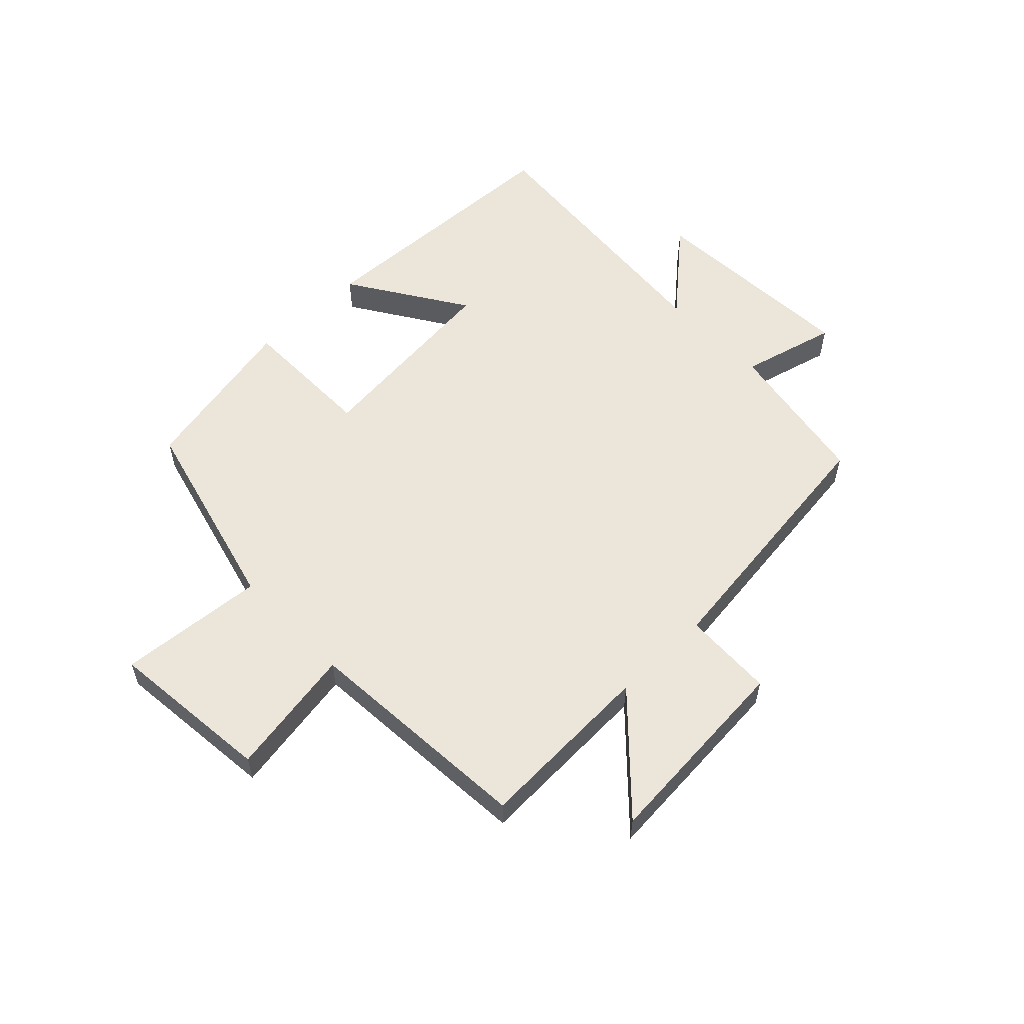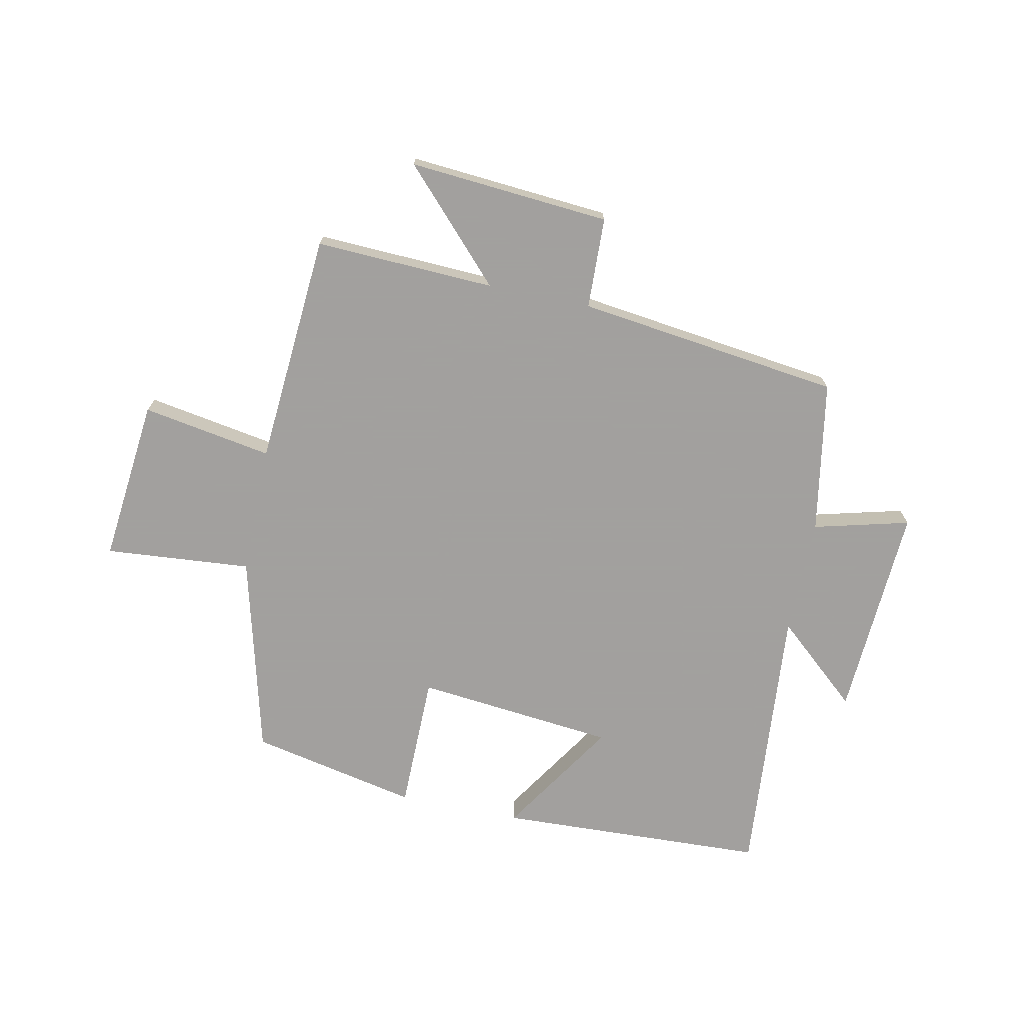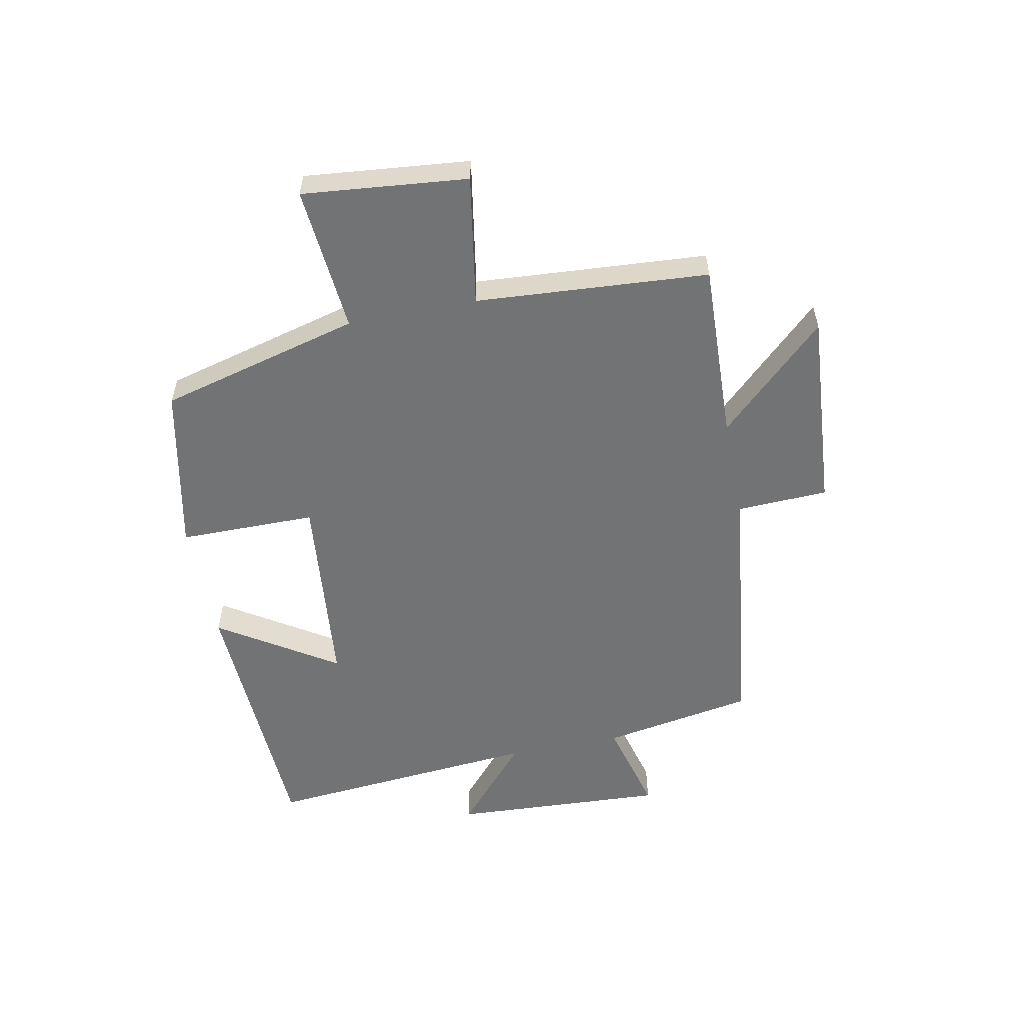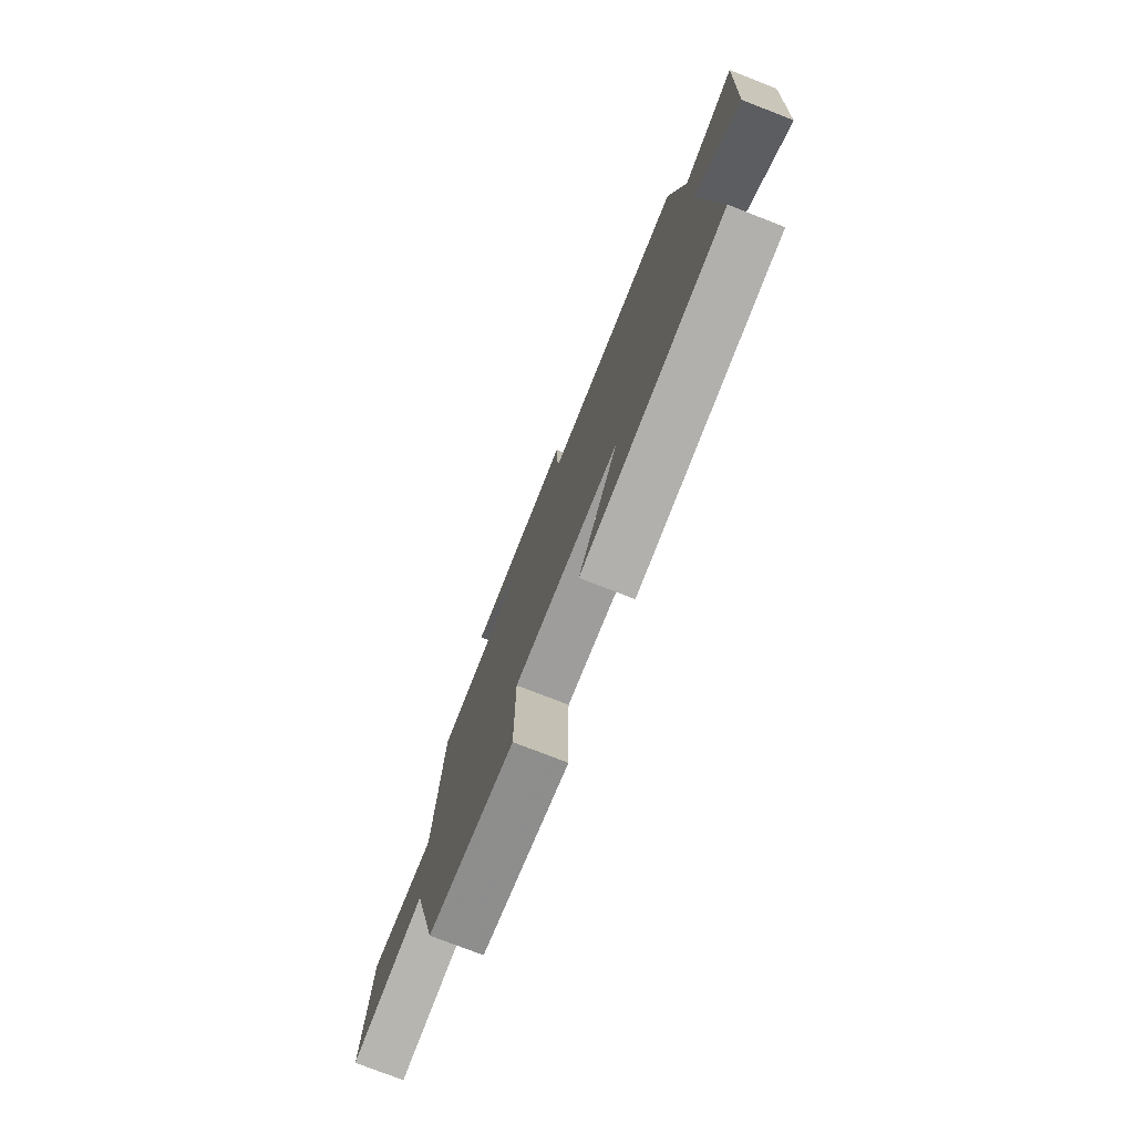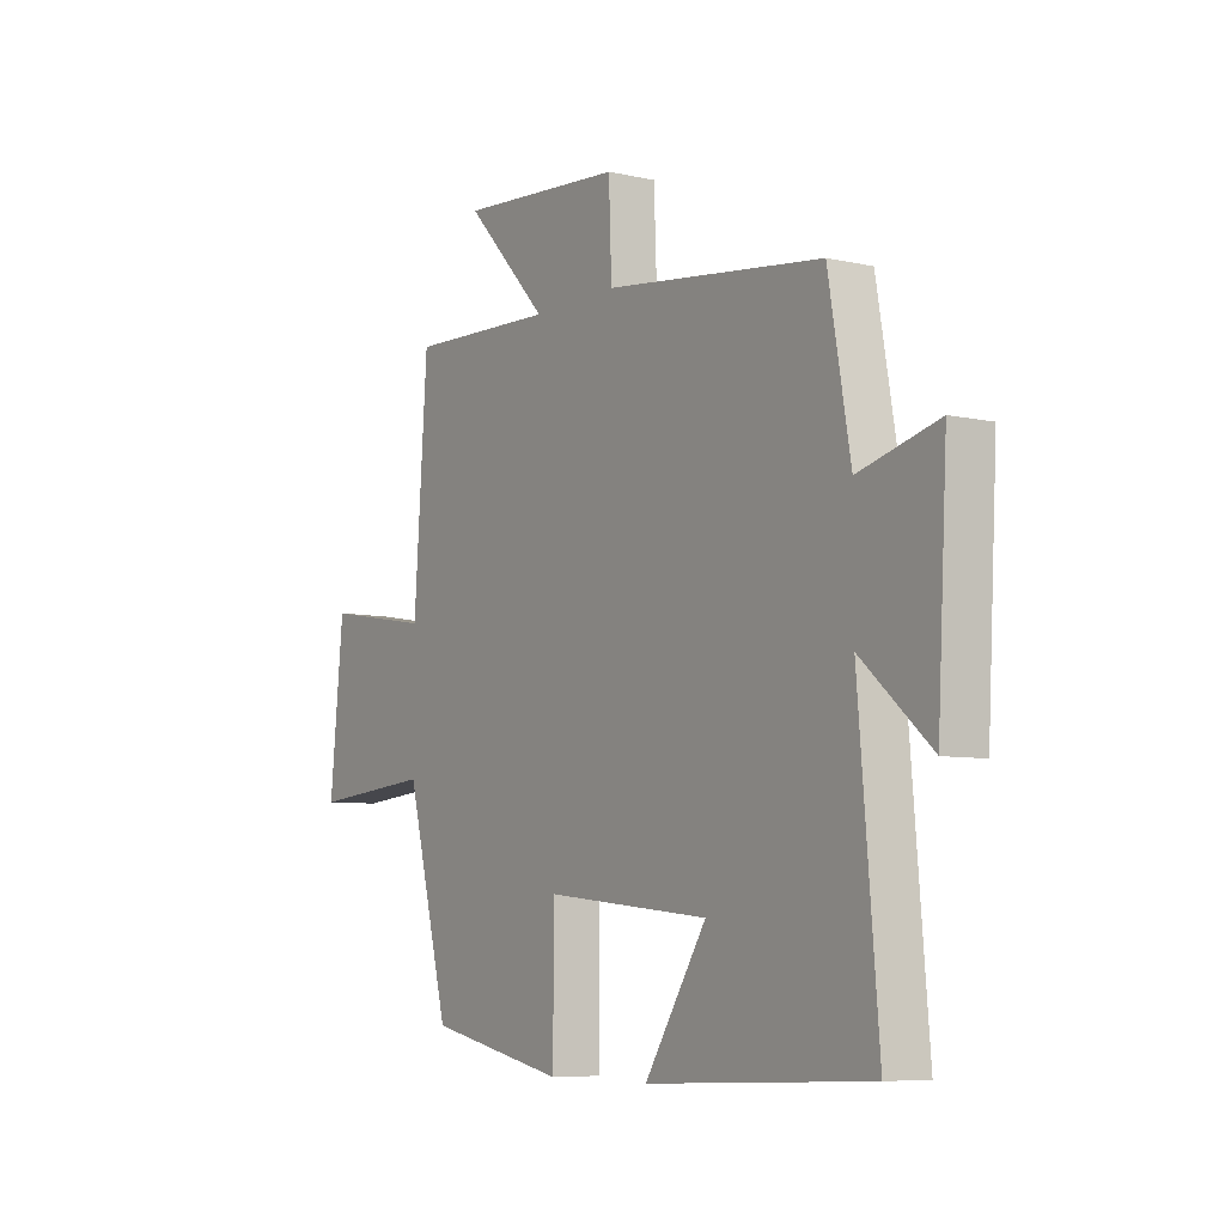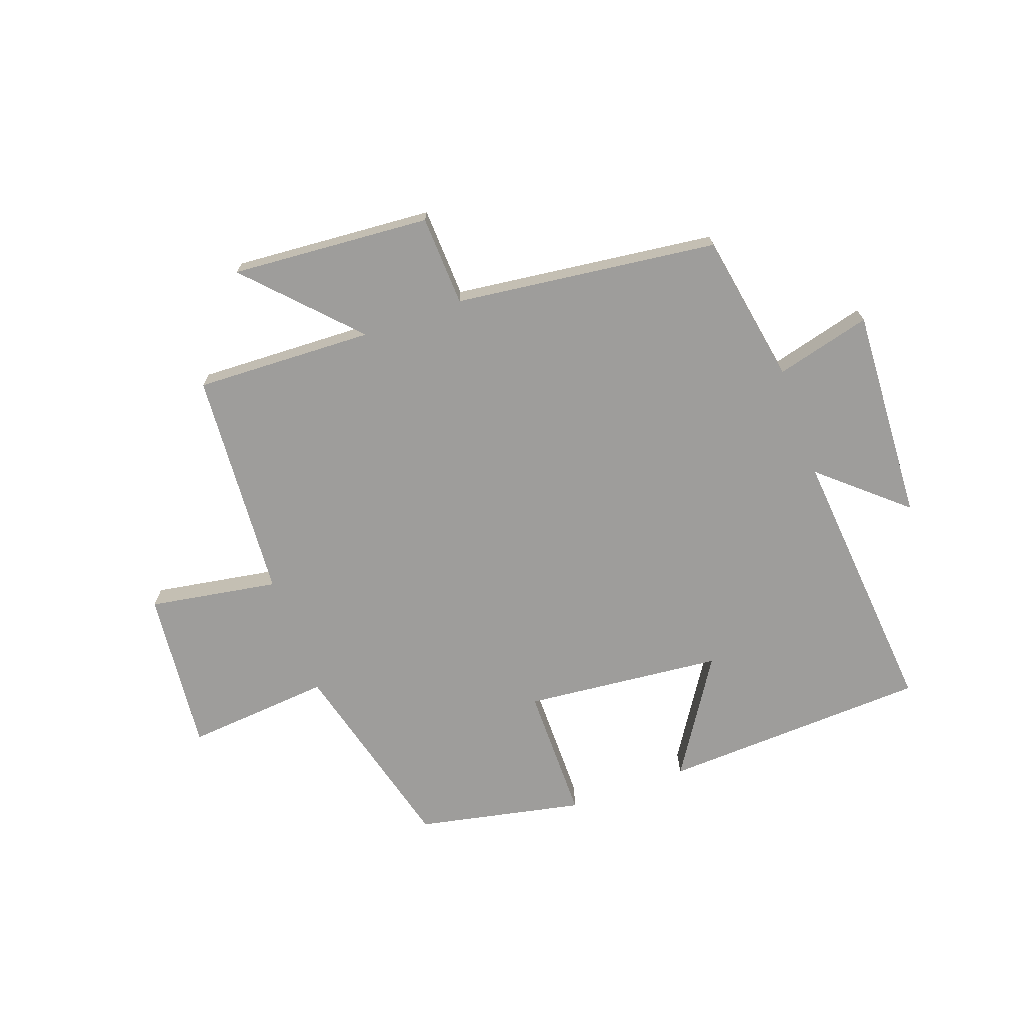
<metadata>
{"format":"obj","ext":"obj","renderer":"f3d","projection":"perspective","resolution":1024,"background":"white","views":[{"elev":56.6,"azim":-44.0,"up":"+Y"},{"elev":-71.9,"azim":-11.8,"up":"+Y"},{"elev":-55.8,"azim":-78.7,"up":"+Y"},{"elev":-76.3,"azim":68.7,"up":"+Z"},{"elev":-7.0,"azim":56.8,"up":"+Z"},{"elev":-70.4,"azim":19.9,"up":"+Y"}]}
</metadata>
<code>
v -0.472 0.07 0.512
v -0.168 0.07 0.5
v -0.338 0.07 0.68
v 0.002 0.07 0.654
v 0.008 0.07 0.5
v 0.455 0.07 0.444
v 0.5 0.07 0.186
v 0.662 0.07 0.228
v 0.642 0.07 -0.136
v 0.5 0.07 -0.012
v 0.54 0.07 -0.48
v 0.084 0.07 -0.5
v 0.211 0.07 -0.302
v -0.127 0.07 -0.268
v -0.128 0.07 -0.5
v -0.412 0.07 -0.441
v -0.5 0.07 -0.101
v -0.748 0.07 -0.122
v -0.72 0.07 0.156
v -0.5 0.07 0.119
v -0.472 0 0.512
v -0.168 0 0.5
v -0.338 0 0.68
v 0.002 0 0.654
v 0.008 0 0.5
v 0.455 0 0.444
v 0.5 0 0.186
v 0.662 0 0.228
v 0.642 0 -0.136
v 0.5 0 -0.012
v 0.54 0 -0.48
v 0.084 0 -0.5
v 0.211 0 -0.302
v -0.127 0 -0.268
v -0.128 0 -0.5
v -0.412 0 -0.441
v -0.5 0 -0.101
v -0.748 0 -0.122
v -0.72 0 0.156
v -0.5 0 0.119
f 17 18 19 20
f 20 1 2
f 17 20 2
f 16 17 2
f 15 16 2
f 14 15 2
f 13 14 2
f 10 11 12 13
f 10 13 2
f 7 8 9 10
f 7 10 2
f 6 7 2
f 5 6 2
f 2 3 4 5
f 40 39 38 37
f 22 21 40
f 22 40 37
f 22 37 36
f 22 36 35
f 22 35 34
f 22 34 33
f 33 32 31 30
f 22 33 30
f 30 29 28 27
f 22 30 27
f 22 27 26
f 22 26 25
f 25 24 23 22
f 1 21 22 2
f 2 22 23 3
f 3 23 24 4
f 4 24 25 5
f 5 25 26 6
f 6 26 27 7
f 7 27 28 8
f 8 28 29 9
f 9 29 30 10
f 10 30 31 11
f 11 31 32 12
f 12 32 33 13
f 13 33 34 14
f 14 34 35 15
f 15 35 36 16
f 16 36 37 17
f 17 37 38 18
f 18 38 39 19
f 19 39 40 20
f 20 40 21 1

</code>
